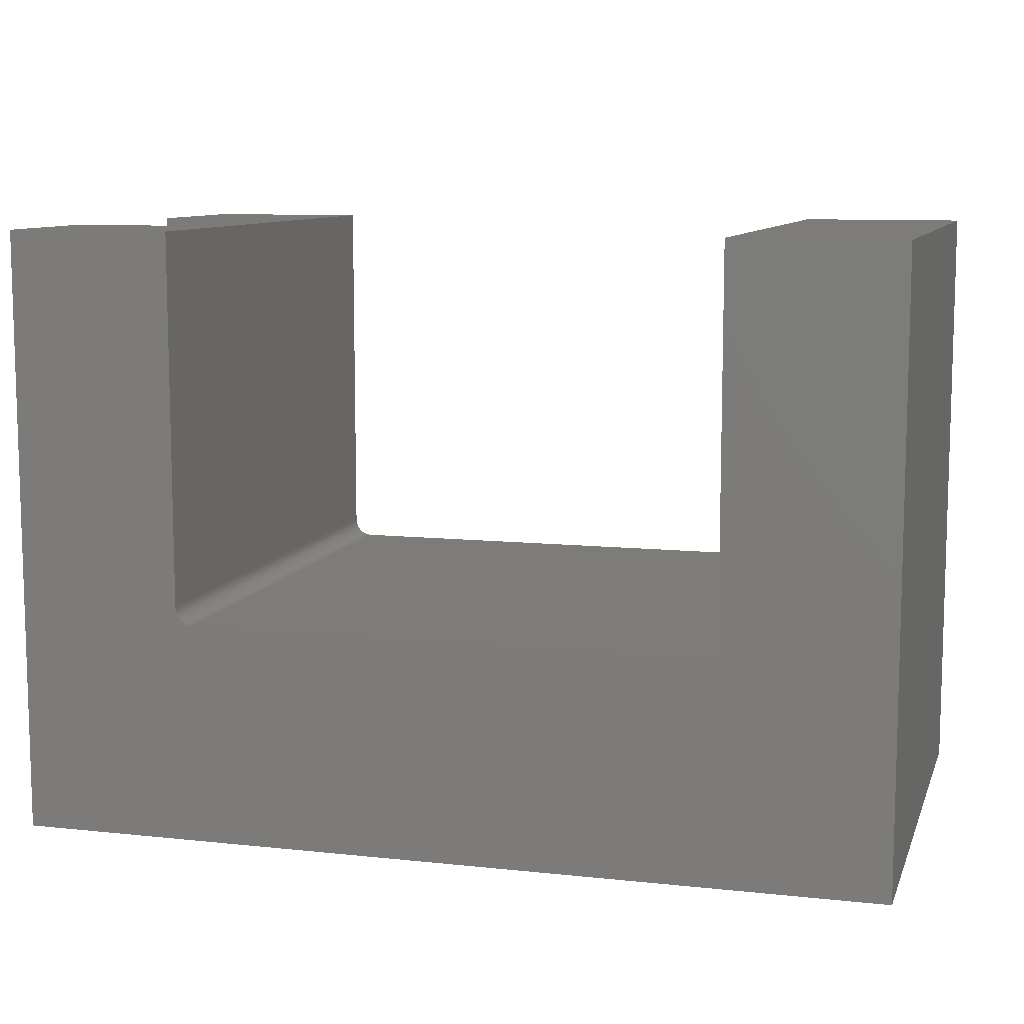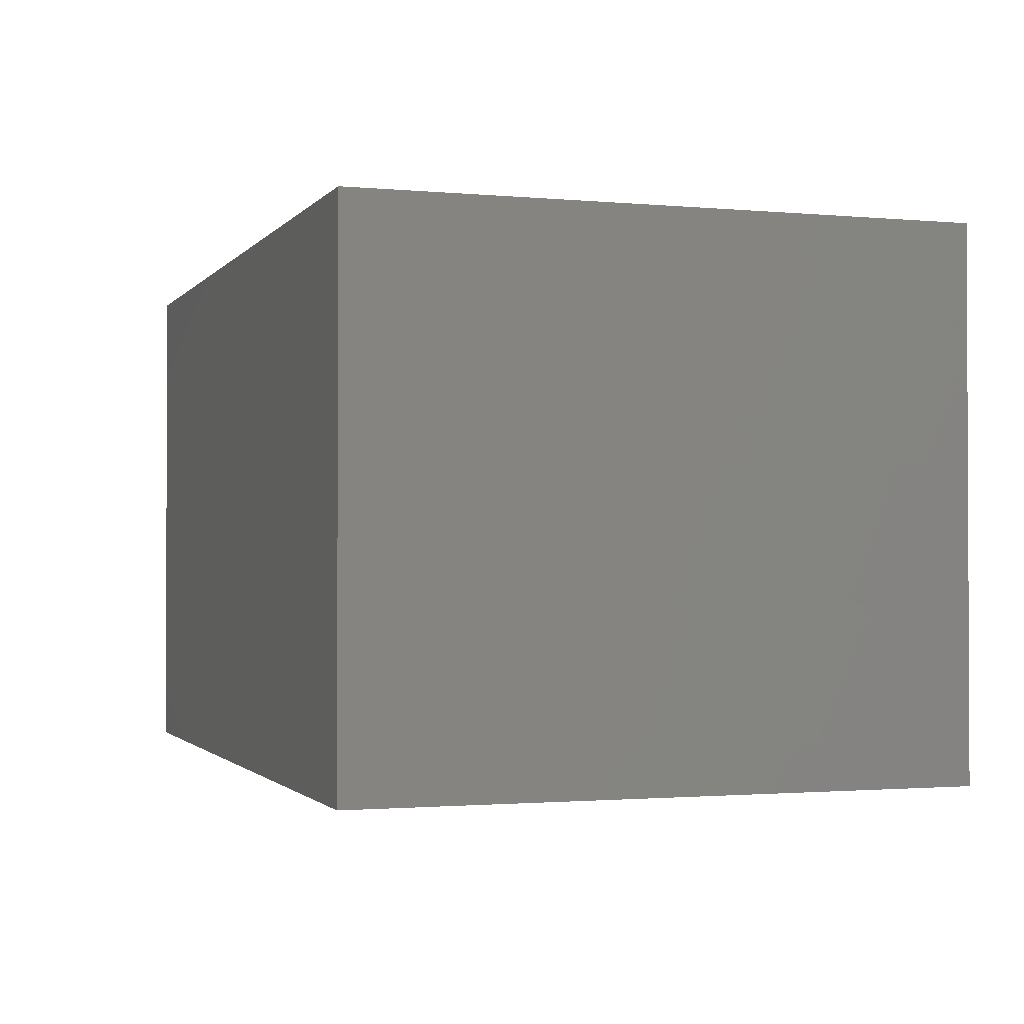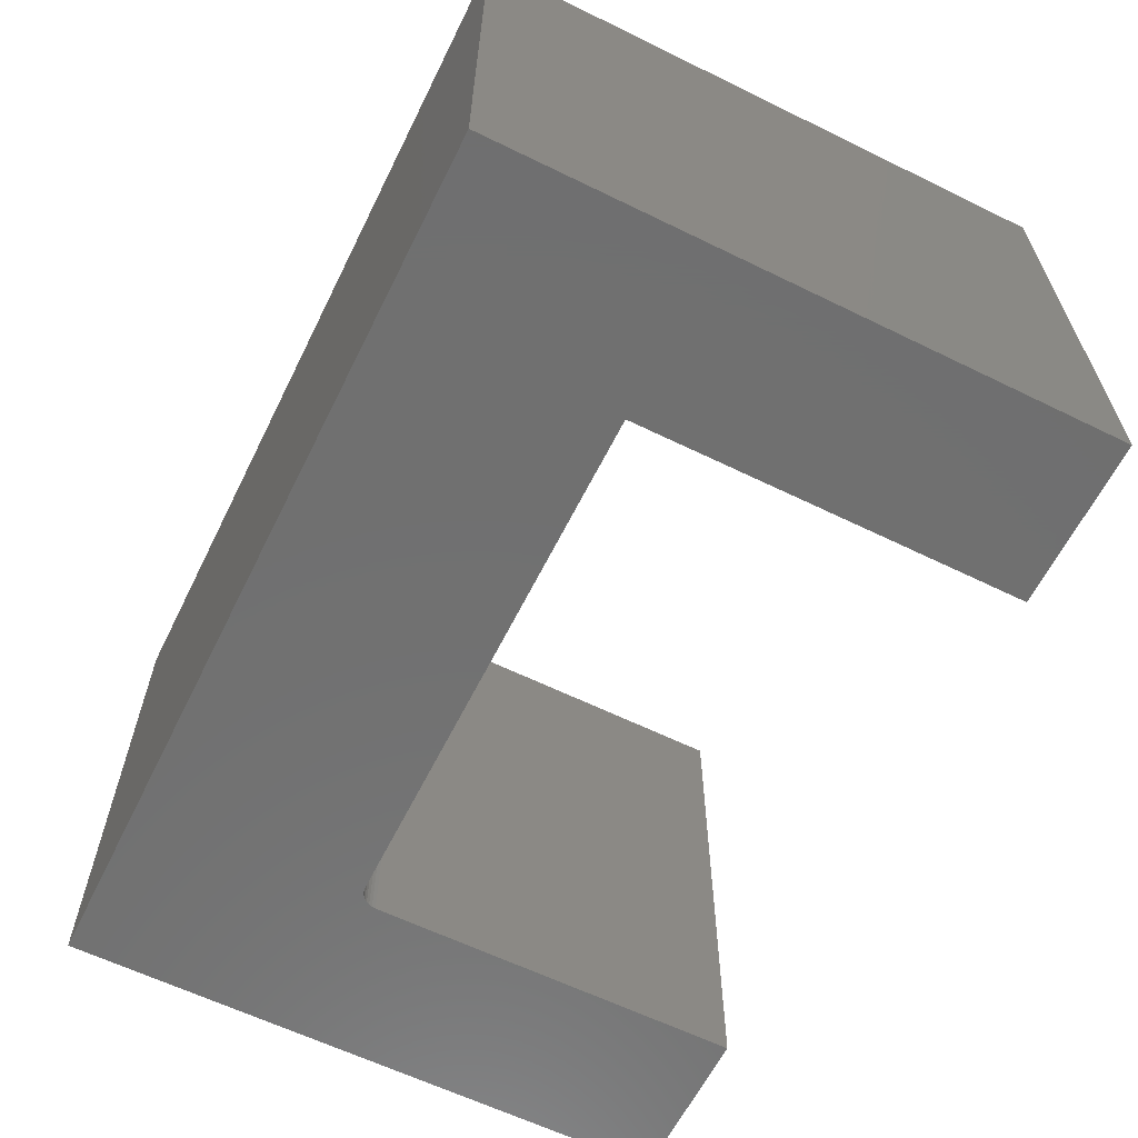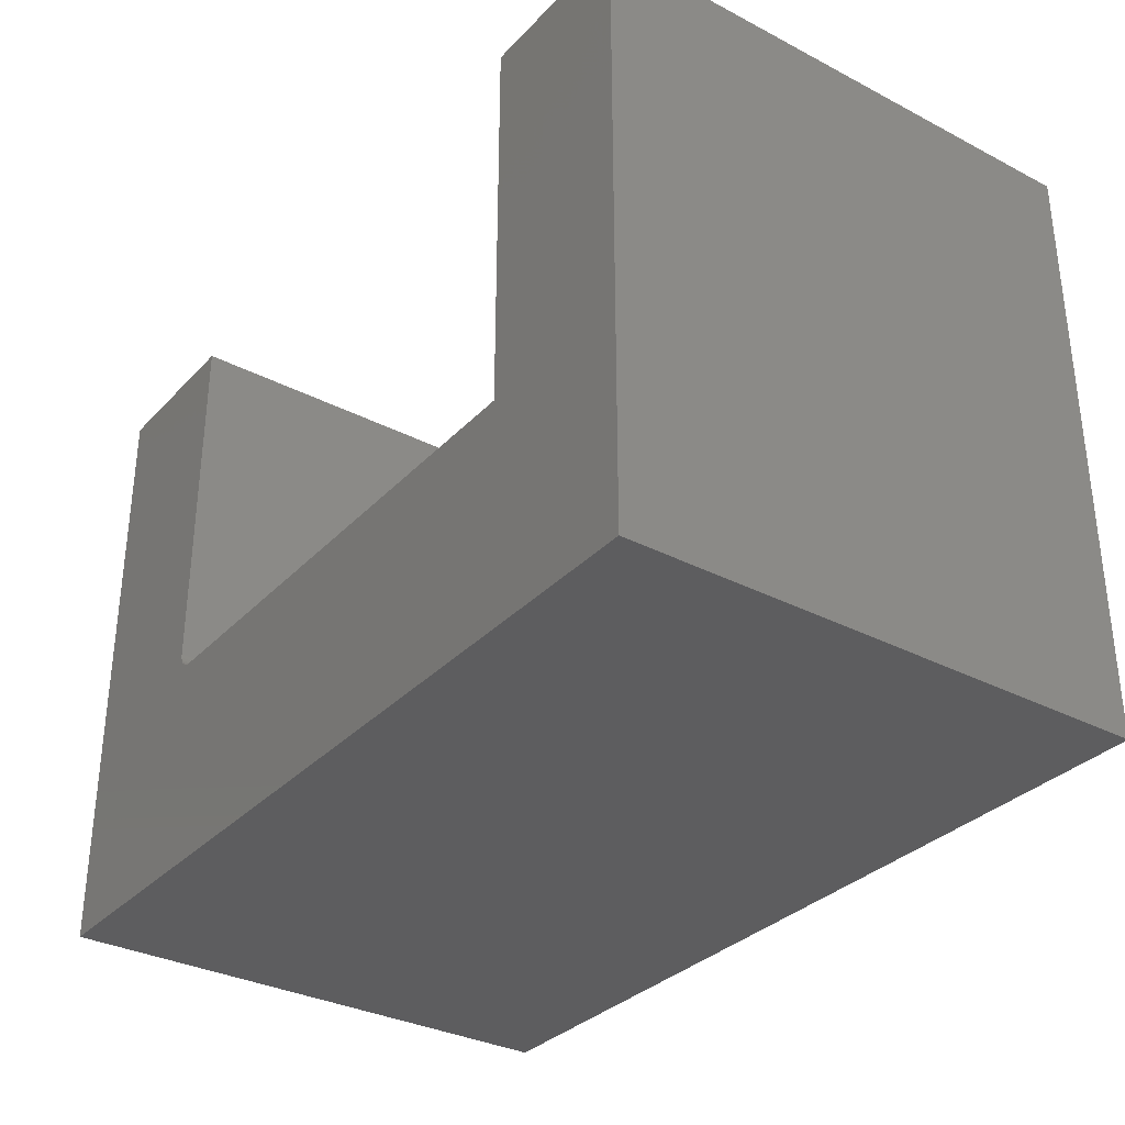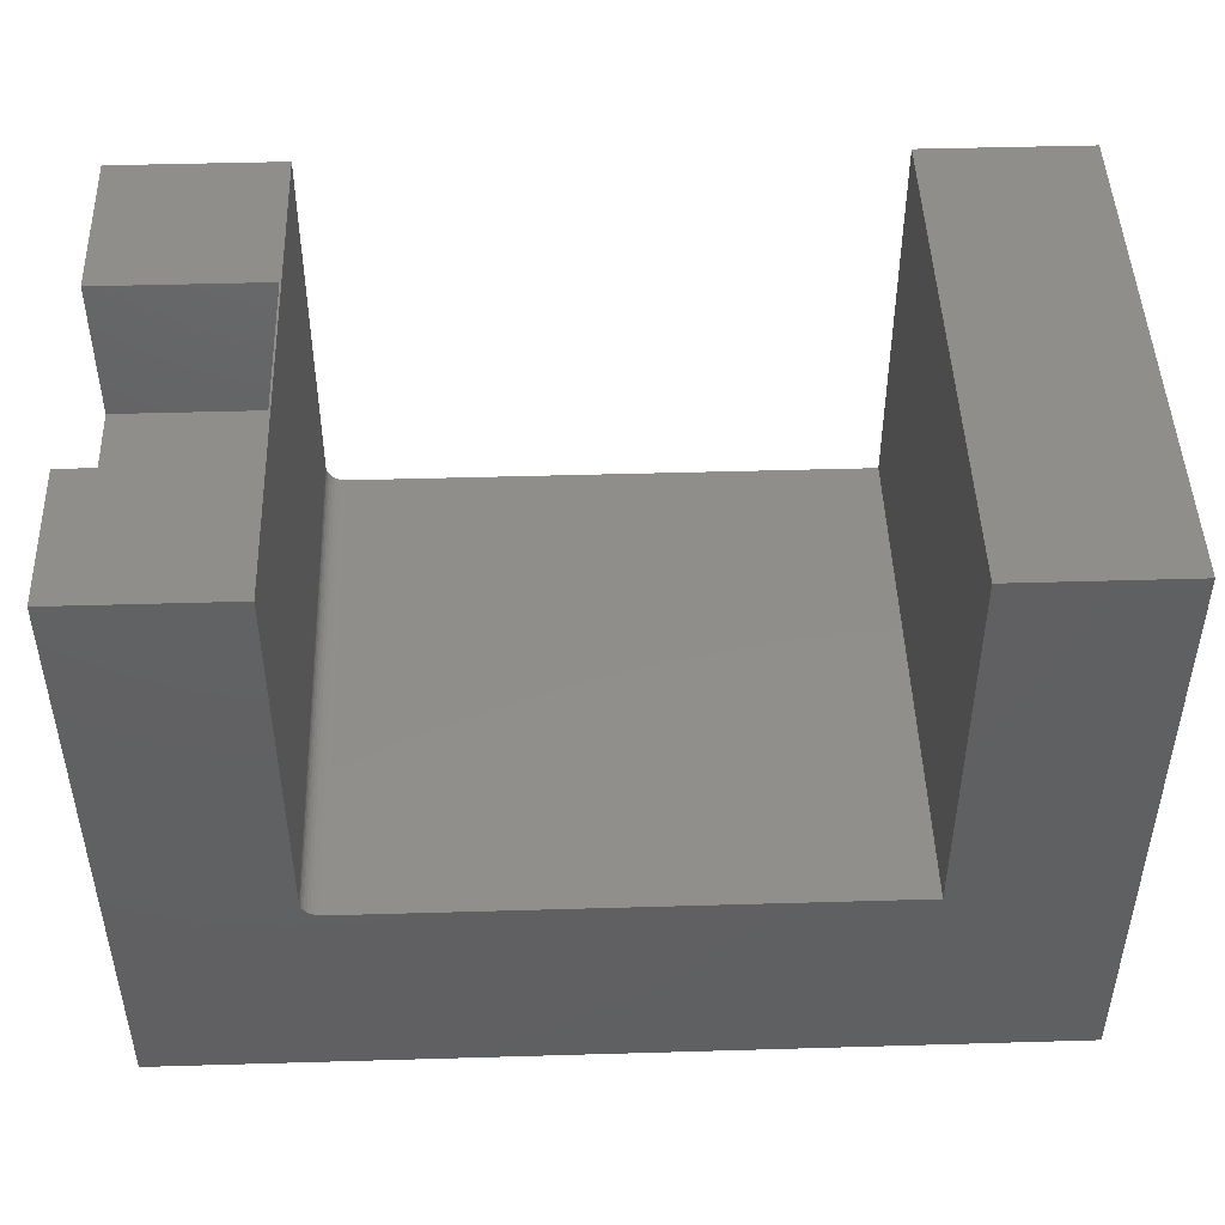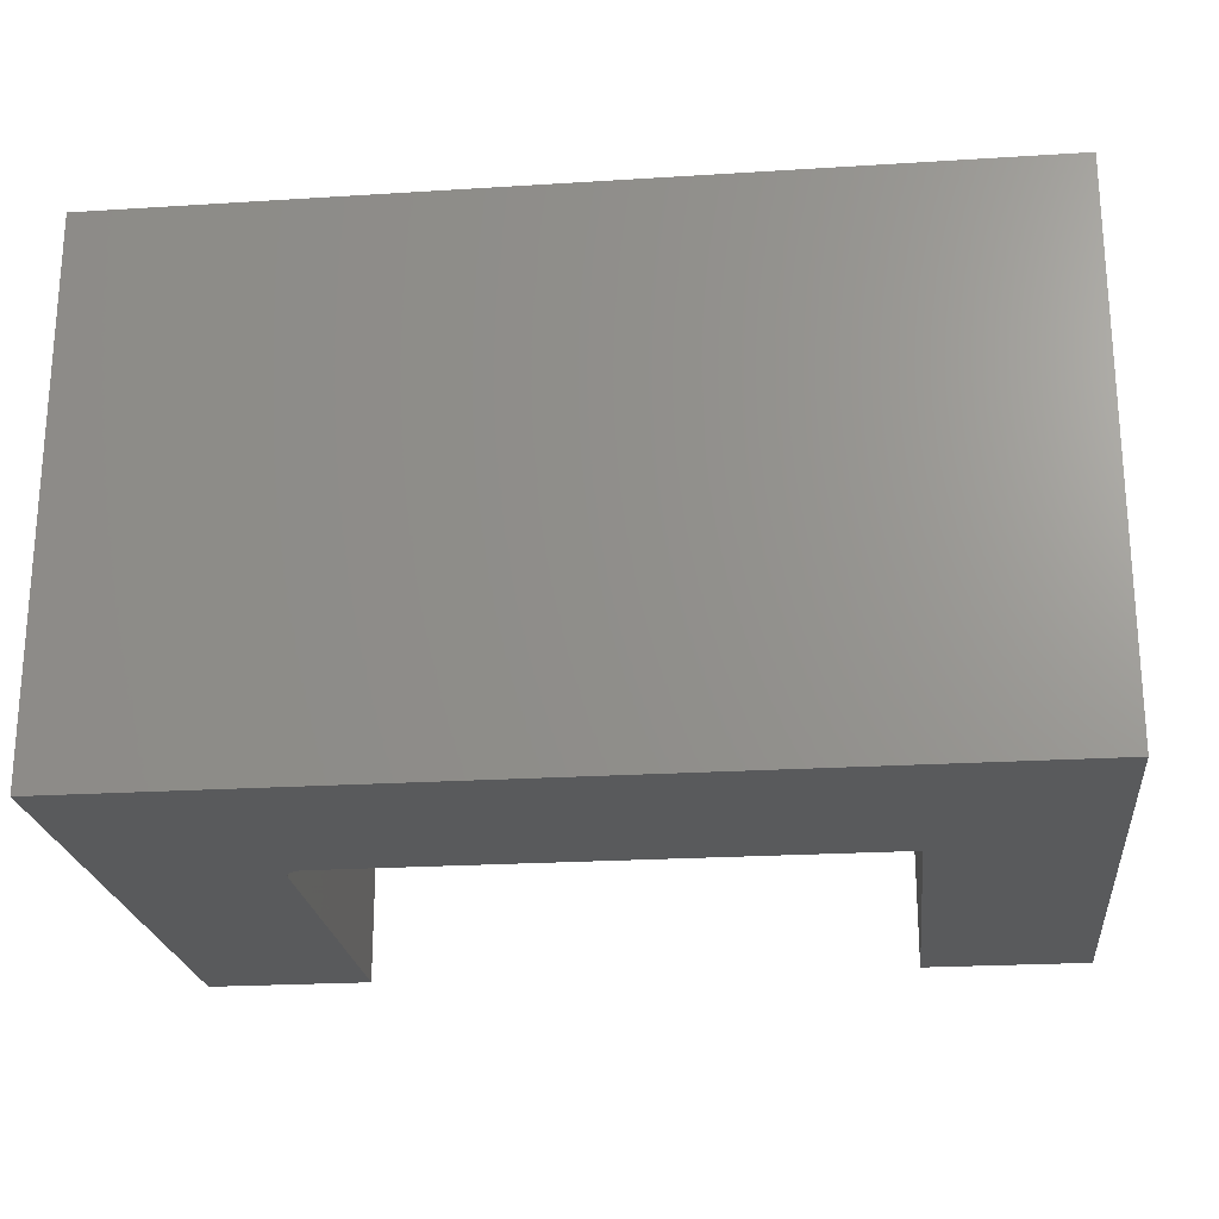
<metadata>
{"format":"stl","ext":"stl","renderer":"f3d","projection":"perspective","resolution":1024,"background":"white","views":[{"elev":9.6,"azim":-164.3,"up":"+Z"},{"elev":-1.4,"azim":-108.7,"up":"+Y"},{"elev":-62.0,"azim":-116.4,"up":"+Y"},{"elev":-32.7,"azim":-125.7,"up":"+Z"},{"elev":46.9,"azim":178.1,"up":"+Z"},{"elev":-22.6,"azim":-173.8,"up":"+Y"}]}
</metadata>
<code>
# stl→obj: 40 verts, 76 faces
v 0.6094 -0.3125 0.3984
v 0.6094 -0.3125 0.5211
v 0.75 -0.3125 0.3984
v 0.75 -0.3125 0.5211
v 0.75 -0.125 0.3984
v 0.75 -0.125 0.5211
v 0.6094 -0.125 0.3984
v 0.6094 -0.125 0.5211
v 0.75 0 0.5211
v 0.75 0 -4.592e-17
v 0.75 -0.4531 -4.592e-17
v 0.75 -0.4531 0.5211
v 0.6079 0 0.5211
v 0.6079 -0.4531 0.5211
v 0.5923 -0.4531 0.1895
v 0.5923 0 0.1895
v 0.1421 -0.4531 0.1895
v 0.1421 0 0.1895
v 0.6079 0 0.2051
v 0.6079 -0.4531 0.2051
v 0 0 0
v 0.5953 0 0.1898
v 0.5982 0 0.1907
v 0.601 0 0.1921
v 0.6033 0 0.1941
v 0.6053 0 0.1964
v 0.6067 0 0.1991
v 0.6076 0 0.2021
v 3.191e-17 0 0.5211
v 0.1421 0 0.5211
v 0.6076 -0.4531 0.2021
v 0.6067 -0.4531 0.1991
v 0.6053 -0.4531 0.1964
v 0.6033 -0.4531 0.1941
v 0.601 -0.4531 0.1921
v 0.5982 -0.4531 0.1907
v 0.5953 -0.4531 0.1898
v 0 -0.4531 0
v 3.191e-17 -0.4531 0.5211
v 0.1421 -0.4531 0.5211
f 1 2 3
f 3 2 4
f 5 6 7
f 7 6 8
f 7 8 1
f 1 8 2
f 1 3 7
f 7 3 5
f 9 6 10
f 10 6 5
f 10 5 11
f 11 5 3
f 11 3 12
f 12 3 4
f 13 14 2
f 13 2 8
f 13 8 6
f 13 6 9
f 12 4 14
f 14 4 2
f 15 16 17
f 17 16 18
f 13 19 14
f 14 19 20
f 10 21 18
f 10 18 16
f 10 16 22
f 10 22 23
f 10 23 24
f 10 24 25
f 10 25 26
f 10 26 27
f 10 27 28
f 10 28 19
f 10 19 13
f 10 13 9
f 21 29 18
f 18 29 30
f 11 12 14
f 11 14 20
f 11 20 31
f 11 31 32
f 11 32 33
f 11 33 34
f 11 34 35
f 11 35 36
f 11 36 37
f 11 37 15
f 11 15 17
f 11 17 38
f 38 17 39
f 39 17 40
f 25 33 26
f 26 33 32
f 26 32 27
f 27 32 31
f 27 31 28
f 28 31 20
f 28 20 19
f 33 25 34
f 34 25 24
f 34 24 35
f 35 24 23
f 35 23 36
f 36 23 22
f 36 22 37
f 37 22 16
f 37 16 15
f 39 29 38
f 38 29 21
f 40 30 39
f 39 30 29
f 18 30 17
f 17 30 40
f 38 21 11
f 11 21 10

</code>
